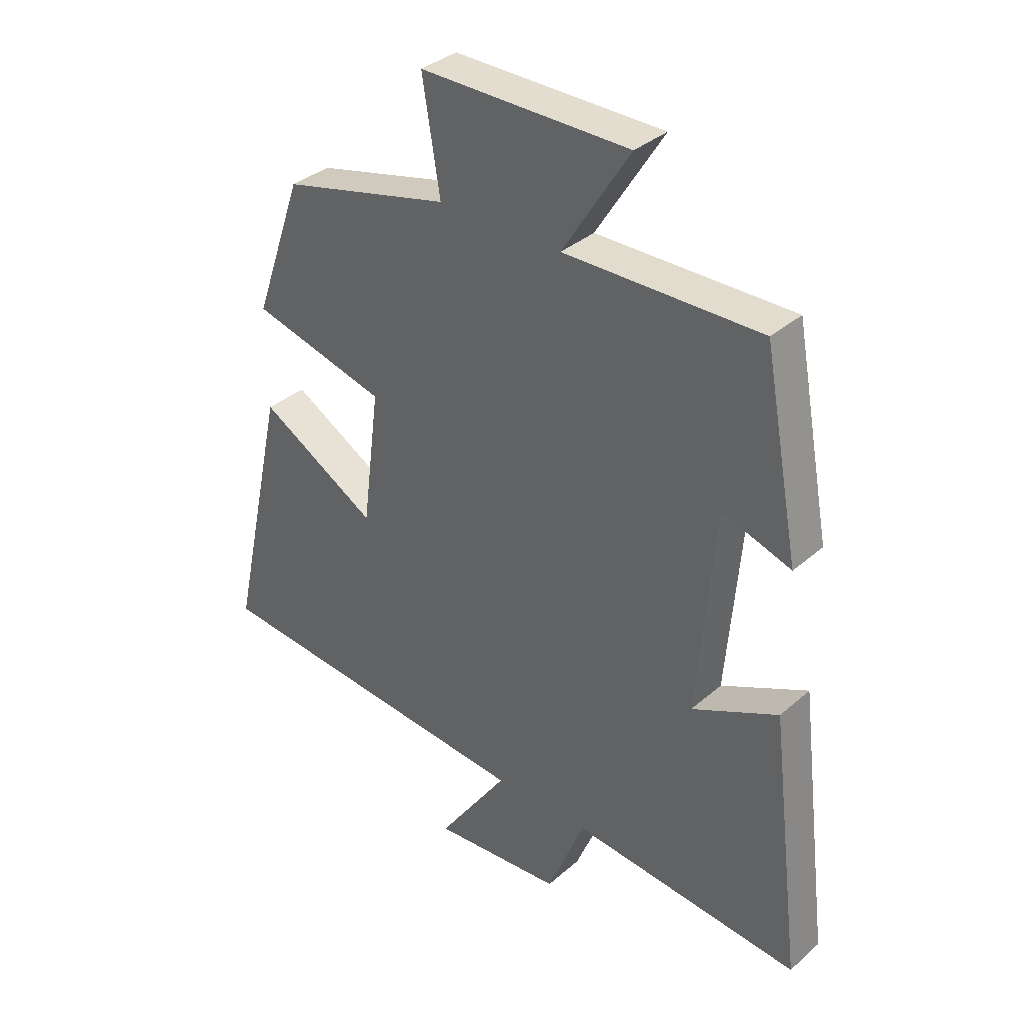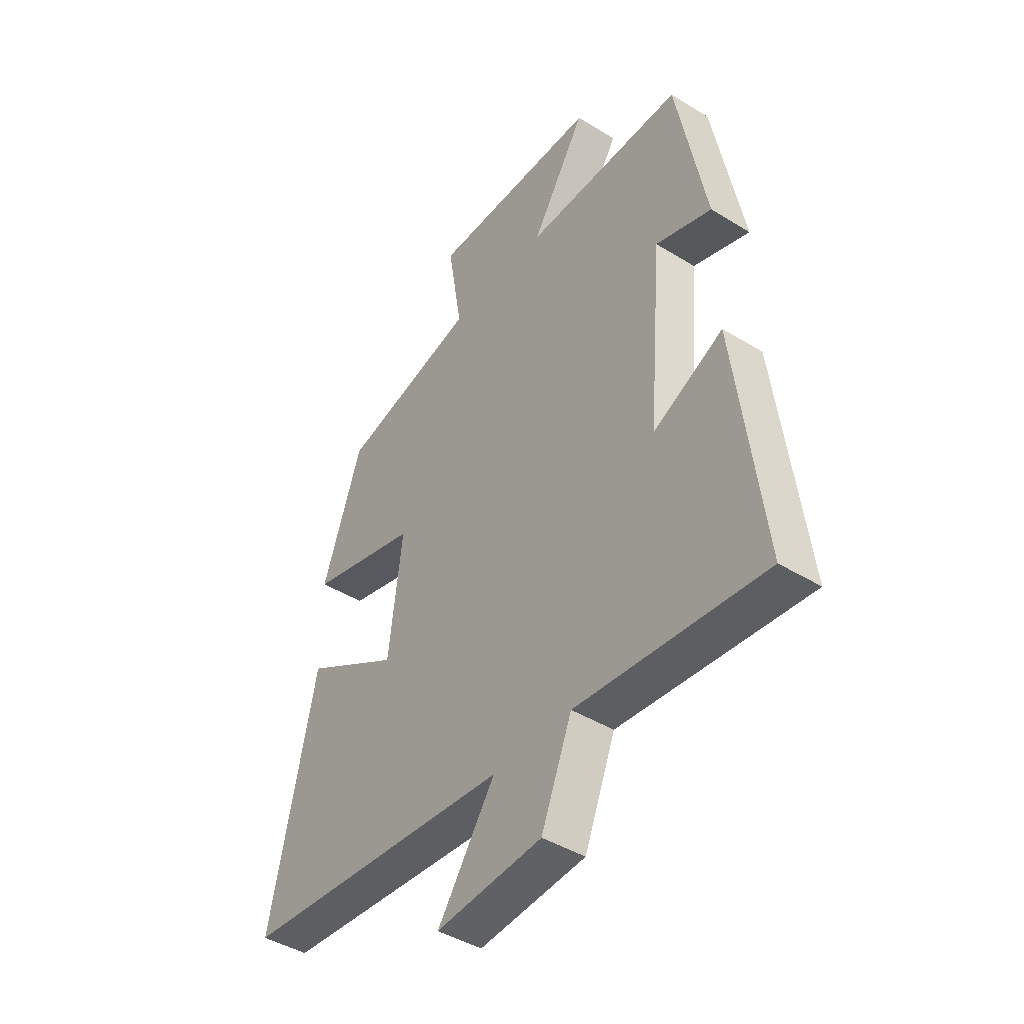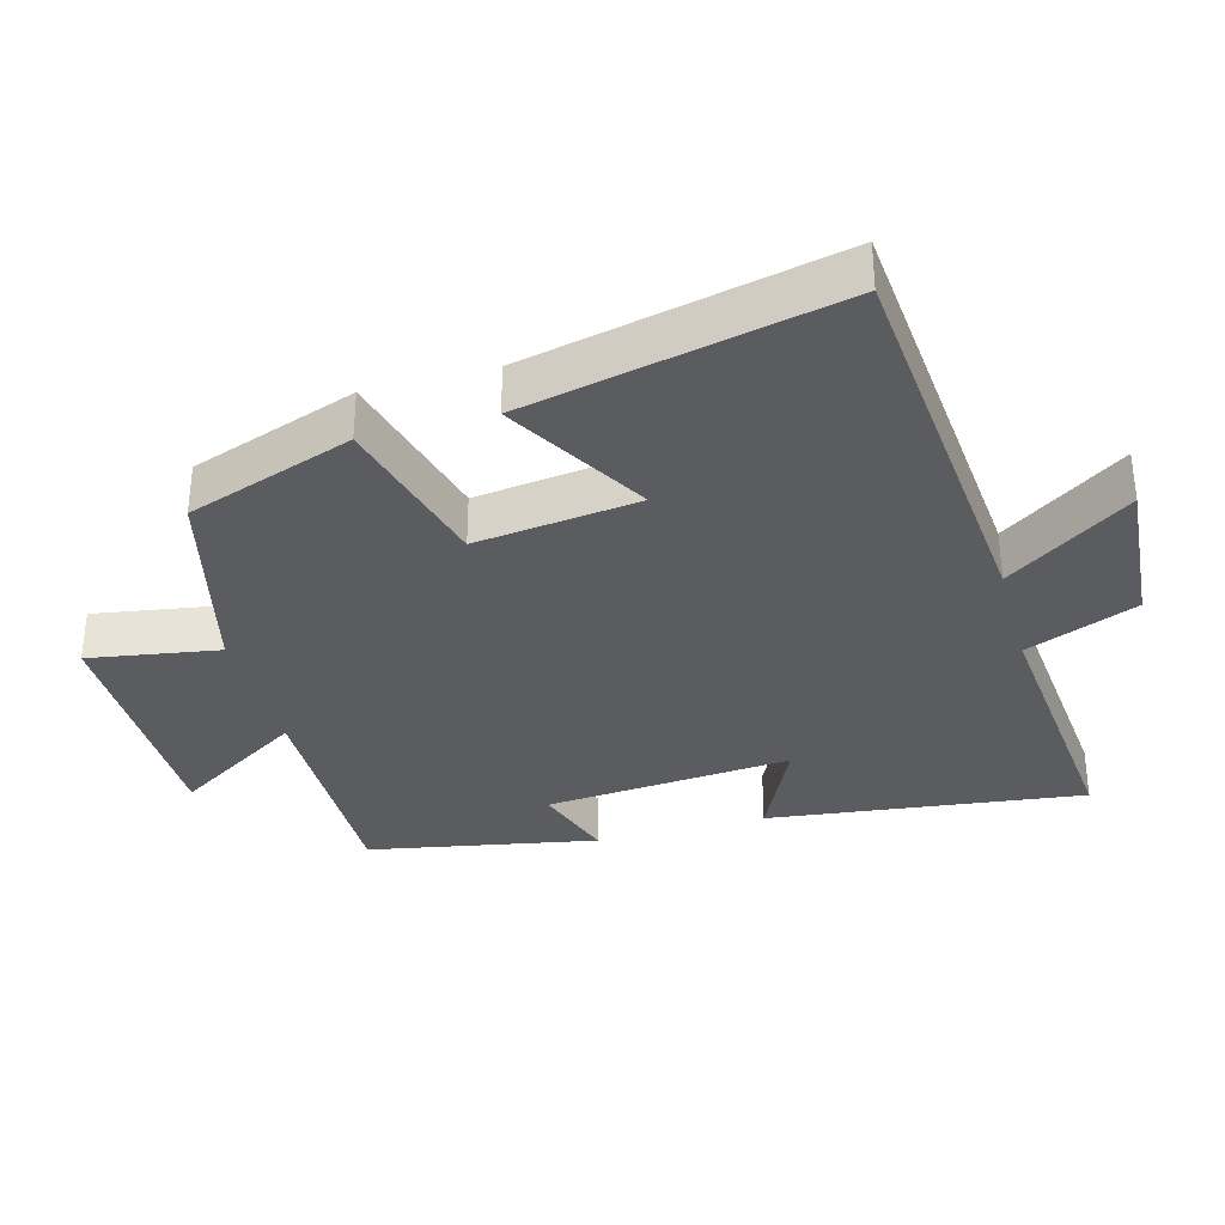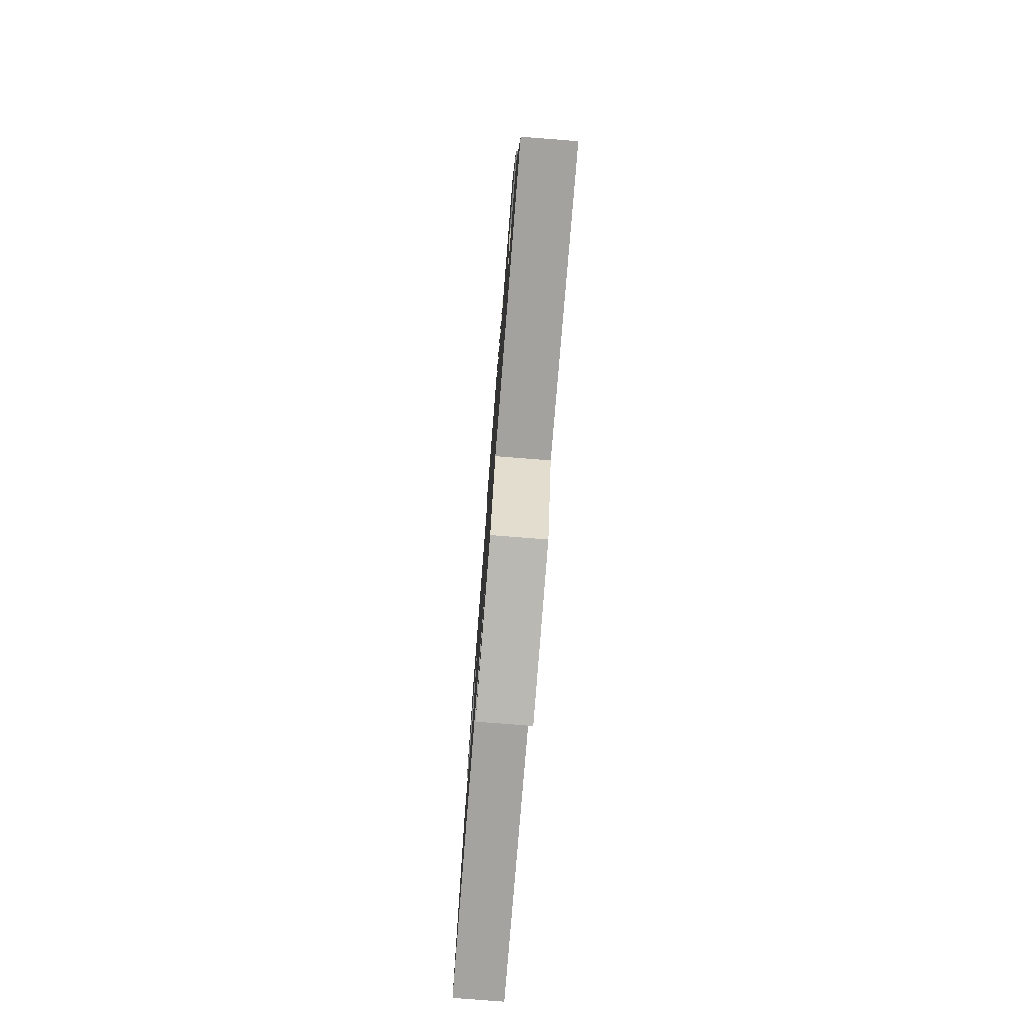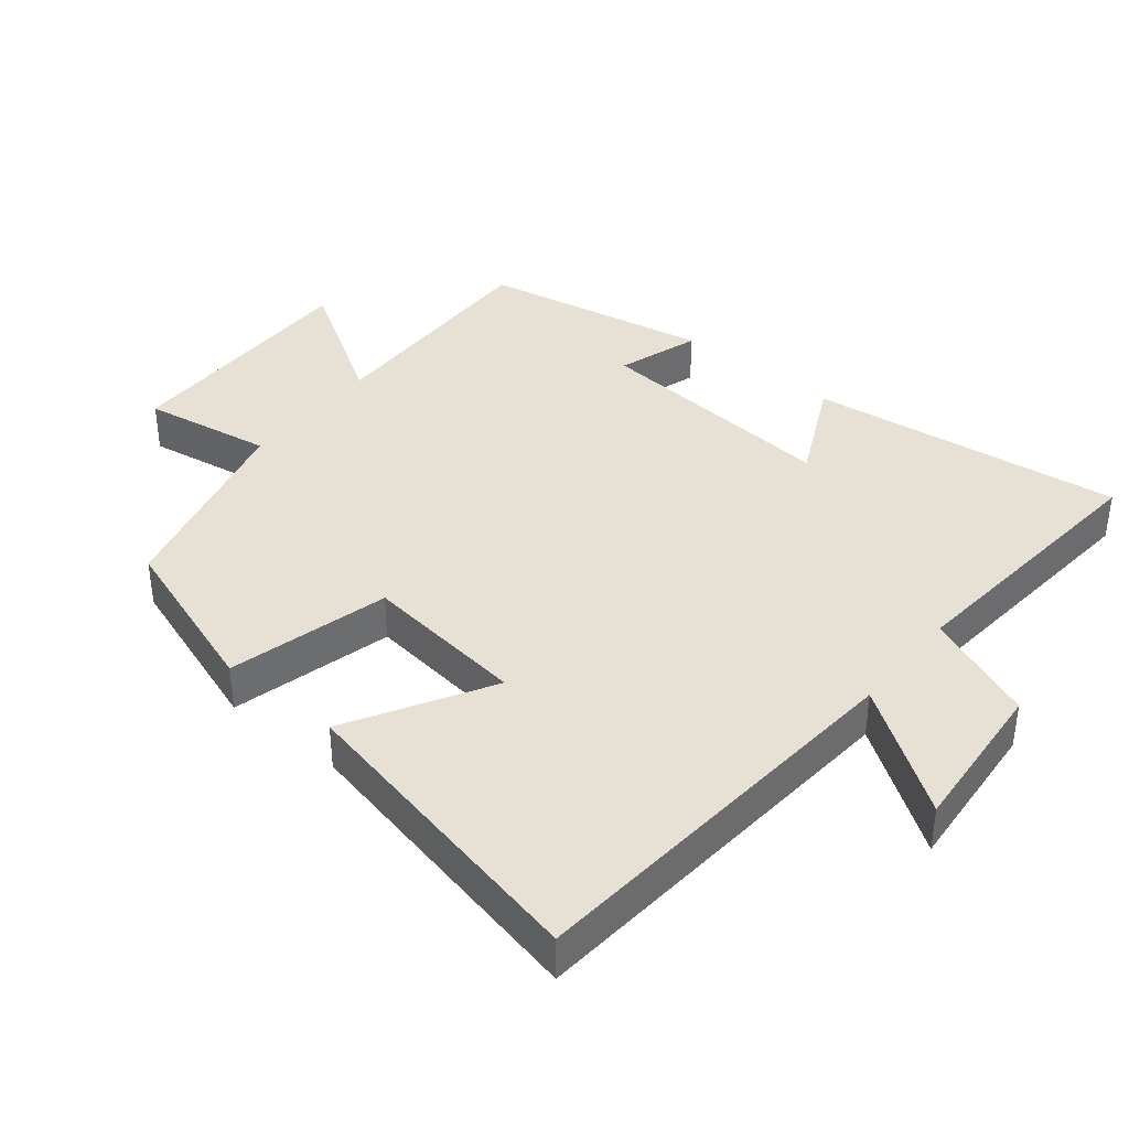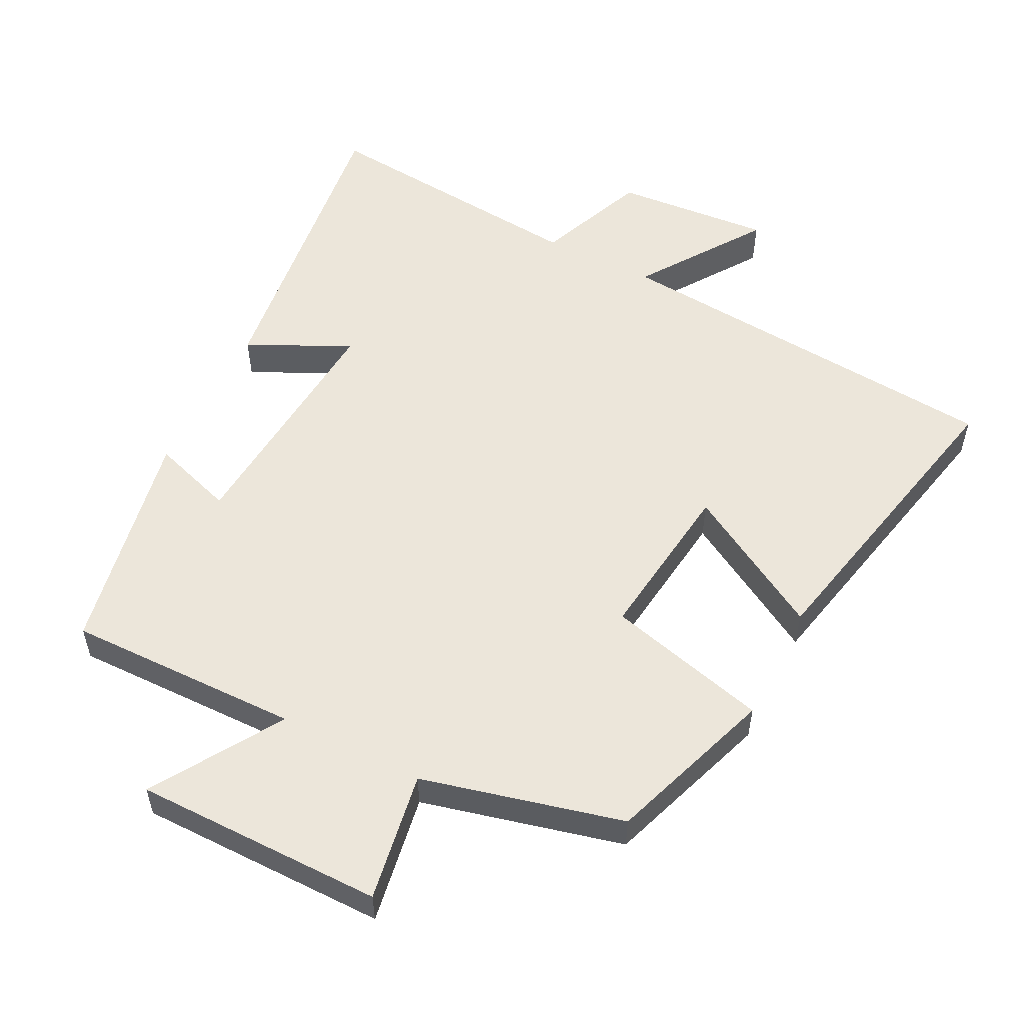
<metadata>
{"format":"obj","ext":"obj","renderer":"f3d","projection":"perspective","resolution":1024,"background":"white","views":[{"elev":35.2,"azim":-138.9,"up":"+Z"},{"elev":-43.3,"azim":-126.1,"up":"+Z"},{"elev":-33.8,"azim":105.4,"up":"+Y"},{"elev":-78.0,"azim":-94.5,"up":"+Z"},{"elev":39.2,"azim":128.9,"up":"+Y"},{"elev":54.5,"azim":26.7,"up":"+Y"}]}
</metadata>
<code>
v 0.415 0.07 0.428
v 0.5 0.07 0.185
v 0.264 0.07 0.123
v 0.294 0.07 -0.115
v 0.5 0.07 0.005
v 0.599 0.07 -0.449
v 0.014 0.07 -0.5
v 0.138 0.07 -0.68
v -0.09 0.07 -0.662
v -0.156 0.07 -0.5
v -0.557 0.07 -0.538
v -0.5 0.07 -0.078
v -0.35 0.07 -0.15
v -0.38 0.07 0.21
v -0.5 0.07 0.17
v -0.437 0.07 0.504
v -0.095 0.07 0.5
v -0.212 0.07 0.687
v 0.152 0.07 0.689
v 0.121 0.07 0.5
v 0.415 0 0.428
v 0.5 0 0.185
v 0.264 0 0.123
v 0.294 0 -0.115
v 0.5 0 0.005
v 0.599 0 -0.449
v 0.014 0 -0.5
v 0.138 0 -0.68
v -0.09 0 -0.662
v -0.156 0 -0.5
v -0.557 0 -0.538
v -0.5 0 -0.078
v -0.35 0 -0.15
v -0.38 0 0.21
v -0.5 0 0.17
v -0.437 0 0.504
v -0.095 0 0.5
v -0.212 0 0.687
v 0.152 0 0.689
v 0.121 0 0.5
f 17 18 19 20
f 1 2 3
f 20 1 3
f 17 20 3
f 14 15 16 17
f 17 3 4
f 14 17 4
f 13 14 4
f 10 11 12 13
f 10 13 4
f 7 8 9 10
f 6 7 10
f 5 6 10
f 4 5 10
f 40 39 38 37
f 23 22 21
f 23 21 40
f 23 40 37
f 37 36 35 34
f 24 23 37
f 24 37 34
f 24 34 33
f 33 32 31 30
f 24 33 30
f 30 29 28 27
f 30 27 26
f 30 26 25
f 30 25 24
f 1 21 22 2
f 2 22 23 3
f 3 23 24 4
f 4 24 25 5
f 5 25 26 6
f 6 26 27 7
f 7 27 28 8
f 8 28 29 9
f 9 29 30 10
f 10 30 31 11
f 11 31 32 12
f 12 32 33 13
f 13 33 34 14
f 14 34 35 15
f 15 35 36 16
f 16 36 37 17
f 17 37 38 18
f 18 38 39 19
f 19 39 40 20
f 20 40 21 1

</code>
